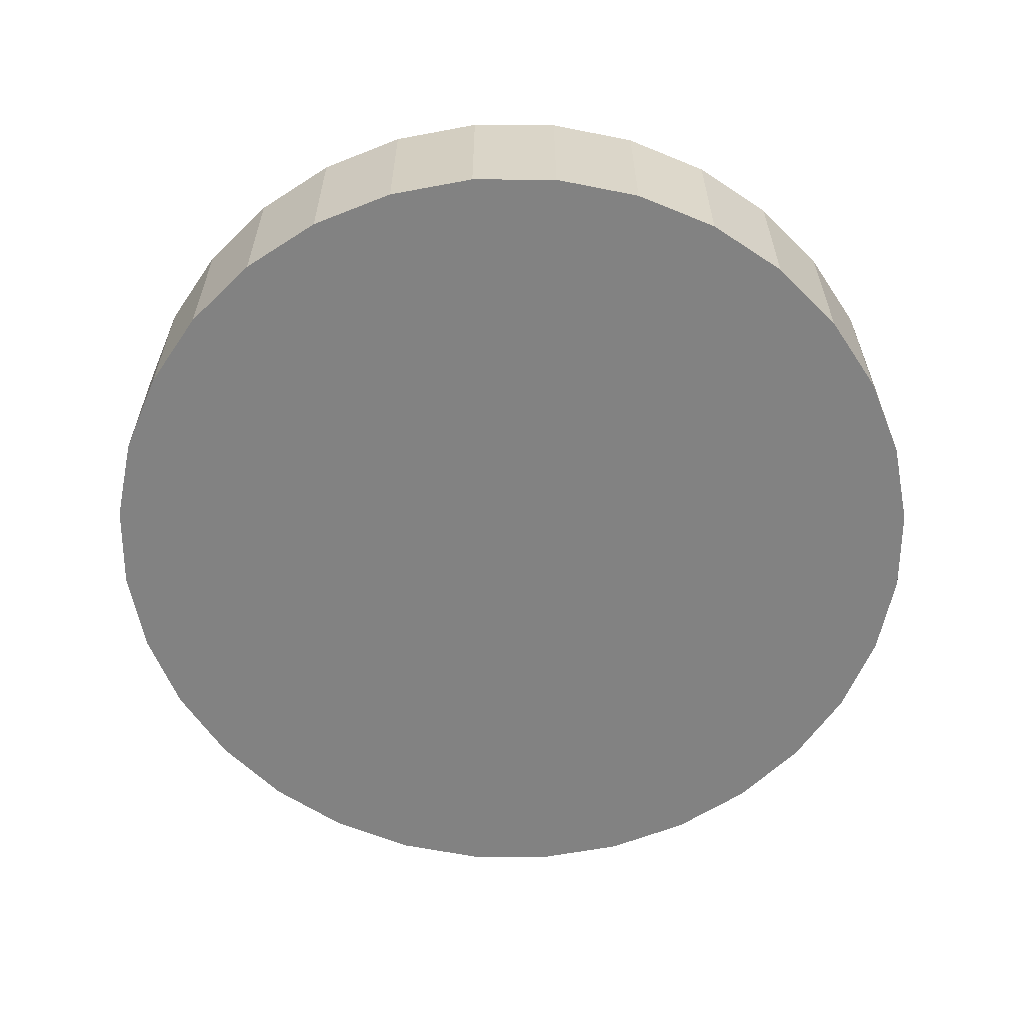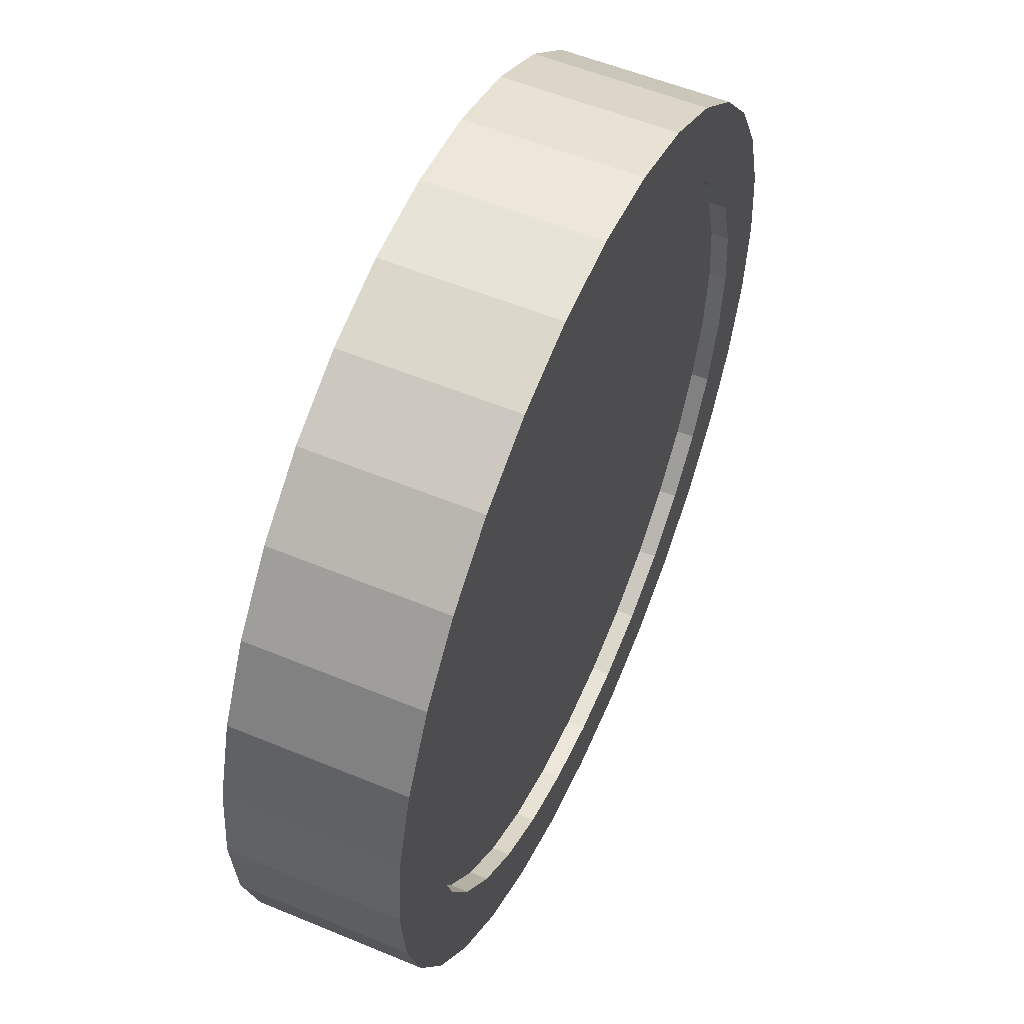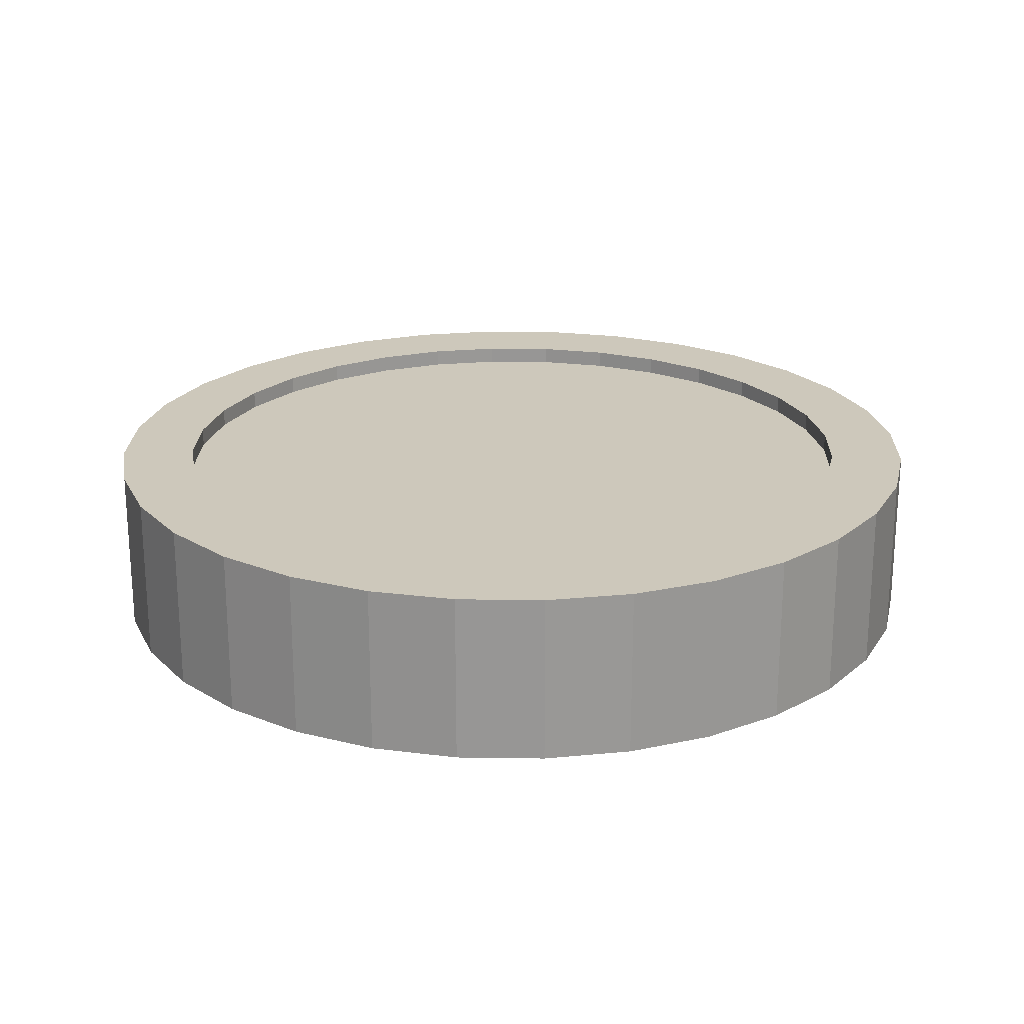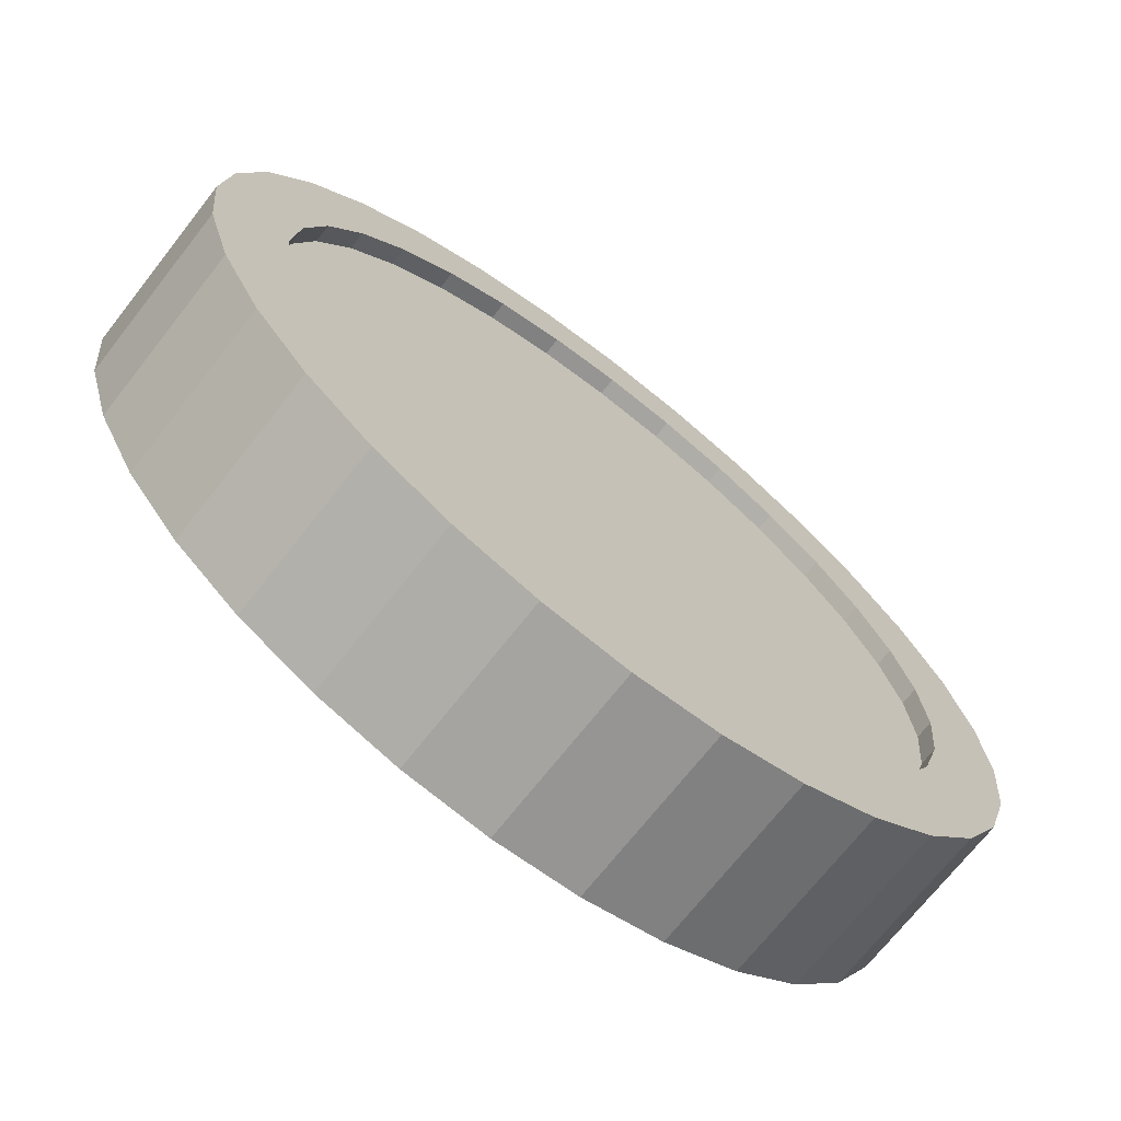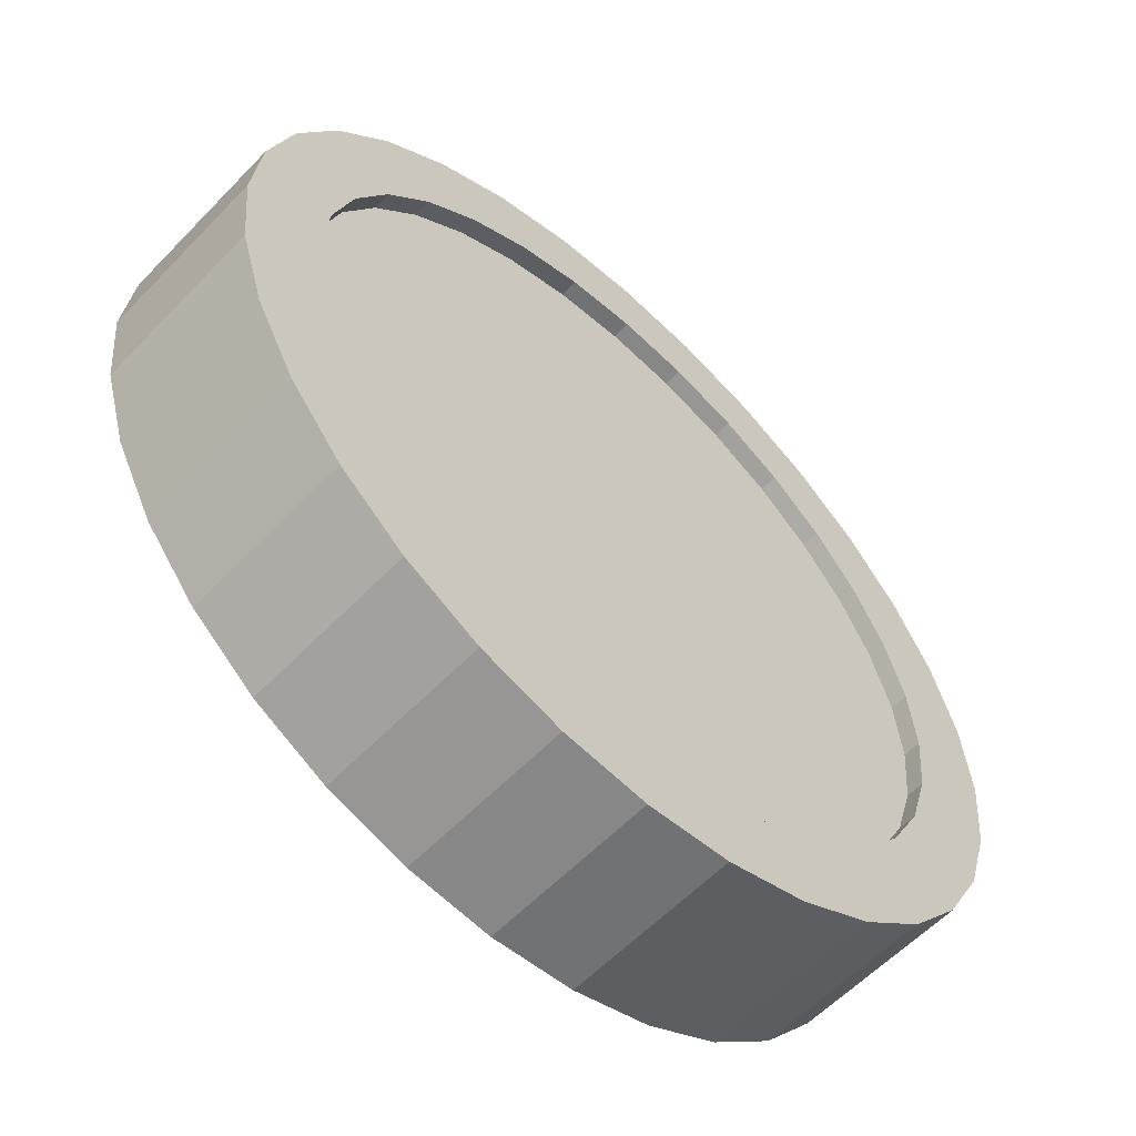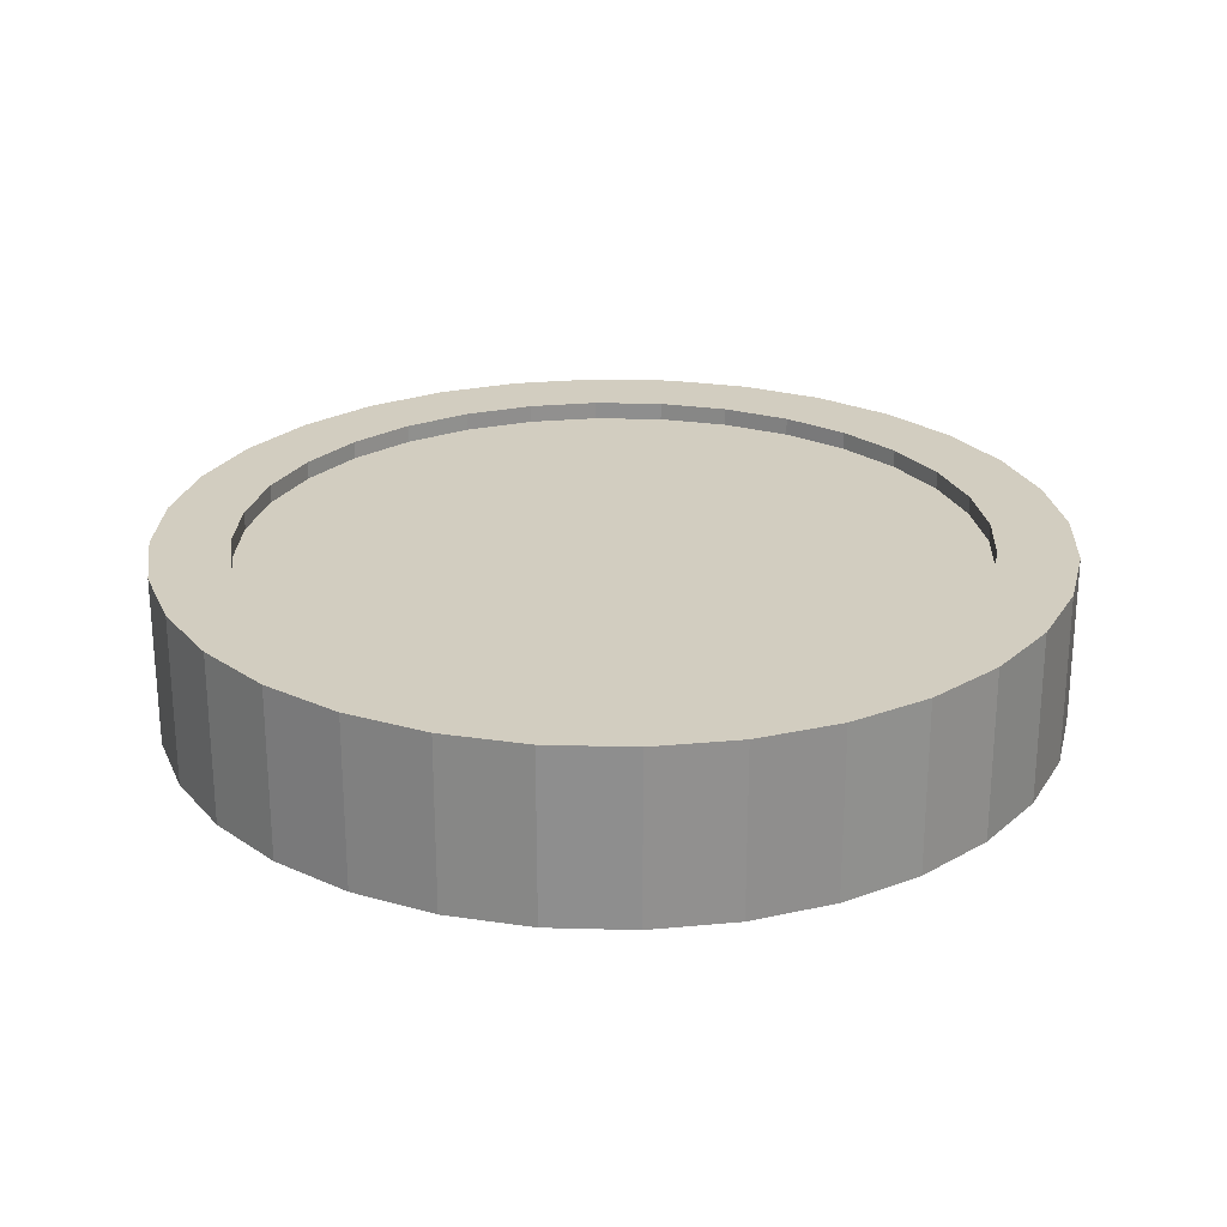
<metadata>
{"format":"obj","ext":"obj","renderer":"f3d","projection":"perspective","resolution":1024,"background":"white","views":[{"elev":-60.7,"azim":-39.7,"up":"+Y"},{"elev":55.1,"azim":113.7,"up":"+Z"},{"elev":21.8,"azim":97.1,"up":"+Y"},{"elev":-70.7,"azim":141.9,"up":"+Z"},{"elev":-59.0,"azim":136.6,"up":"+Z"},{"elev":24.7,"azim":131.9,"up":"+Y"}]}
</metadata>
<code>
o Cylinder_Cylinder.001
v 0 -0.3869 -2
v 0 0.3869 -2
v 0.3902 -0.3869 -1.962
v 0.3902 0.3869 -1.962
v 0.7654 -0.3869 -1.848
v 0.7654 0.3869 -1.848
v 1.111 -0.3869 -1.663
v 1.111 0.3869 -1.663
v 1.414 -0.3869 -1.414
v 1.414 0.3869 -1.414
v 1.663 -0.3869 -1.111
v 1.663 0.3869 -1.111
v 1.848 -0.3869 -0.7654
v 1.848 0.3869 -0.7654
v 1.962 -0.3869 -0.3902
v 1.962 0.3869 -0.3902
v 2 -0.3869 0
v 2 0.3869 0
v 1.962 -0.3869 0.3902
v 1.962 0.3869 0.3902
v 1.848 -0.3869 0.7654
v 1.848 0.3869 0.7654
v 1.663 -0.3869 1.111
v 1.663 0.3869 1.111
v 1.414 -0.3869 1.414
v 1.414 0.3869 1.414
v 1.111 -0.3869 1.663
v 1.111 0.3869 1.663
v 0.7654 -0.3869 1.848
v 0.7654 0.3869 1.848
v 0.3902 -0.3869 1.962
v 0.3902 0.3869 1.962
v -0 -0.3869 2
v -0 0.3869 2
v -0.3902 -0.3869 1.962
v -0.3902 0.3869 1.962
v -0.7654 -0.3869 1.848
v -0.7654 0.3869 1.848
v -1.111 -0.3869 1.663
v -1.111 0.3869 1.663
v -1.414 -0.3869 1.414
v -1.414 0.3869 1.414
v -1.663 -0.3869 1.111
v -1.663 0.3869 1.111
v -1.848 -0.3869 0.7654
v -1.848 0.3869 0.7654
v -1.962 -0.3869 0.3902
v -1.962 0.3869 0.3902
v -2 -0.3869 -0
v -2 0.3869 -0
v -1.962 -0.3869 -0.3902
v -1.962 0.3869 -0.3902
v -1.848 -0.3869 -0.7654
v -1.848 0.3869 -0.7654
v -1.663 -0.3869 -1.111
v -1.663 0.3869 -1.111
v -1.414 -0.3869 -1.414
v -1.414 0.3869 -1.414
v -1.111 -0.3869 -1.663
v -1.111 0.3869 -1.663
v -0.7654 -0.3869 -1.848
v -0.7654 0.3869 -1.848
v -0.3902 -0.3869 -1.962
v -0.3902 0.3869 -1.962
v 0.3222 0.3869 -1.62
v 0 0.3869 -1.651
v 0.6319 0.3869 -1.526
v 0.9174 0.3869 -1.373
v 1.168 0.3869 -1.168
v 1.373 0.3869 -0.9174
v 1.526 0.3869 -0.6319
v 1.62 0.3869 -0.3222
v 1.651 0.3869 0
v 1.62 0.3869 0.3222
v 1.526 0.3869 0.6319
v 1.373 0.3869 0.9174
v 1.168 0.3869 1.168
v 0.9174 0.3869 1.373
v 0.6319 0.3869 1.526
v 0.3222 0.3869 1.62
v -0 0.3869 1.651
v -0.3222 0.3869 1.62
v -0.6319 0.3869 1.526
v -0.9174 0.3869 1.373
v -1.168 0.3869 1.168
v -1.373 0.3869 0.9174
v -1.526 0.3869 0.6319
v -1.62 0.3869 0.3222
v -1.651 0.3869 -0
v -1.62 0.3869 -0.3222
v -1.526 0.3869 -0.6319
v -1.373 0.3869 -0.9174
v -1.168 0.3869 -1.168
v -0.9174 0.3869 -1.373
v -0.6319 0.3869 -1.526
v -0.3222 0.3869 -1.62
v 0.3222 0.3057 -1.62
v 0 0.3057 -1.651
v 0.6319 0.3057 -1.526
v 0.9174 0.3057 -1.373
v 1.168 0.3057 -1.168
v 1.373 0.3057 -0.9174
v 1.526 0.3057 -0.6319
v 1.62 0.3057 -0.3222
v 1.651 0.3057 0
v 1.62 0.3057 0.3222
v 1.526 0.3057 0.6319
v 1.373 0.3057 0.9174
v 1.168 0.3057 1.168
v 0.9174 0.3057 1.373
v 0.6319 0.3057 1.526
v 0.3222 0.3057 1.62
v -0 0.3057 1.651
v -0.3222 0.3057 1.62
v -0.6319 0.3057 1.526
v -0.9174 0.3057 1.373
v -1.168 0.3057 1.168
v -1.373 0.3057 0.9174
v -1.526 0.3057 0.6319
v -1.62 0.3057 0.3222
v -1.651 0.3057 -0
v -1.62 0.3057 -0.3222
v -1.526 0.3057 -0.6319
v -1.373 0.3057 -0.9174
v -1.168 0.3057 -1.168
v -0.9174 0.3057 -1.373
v -0.6319 0.3057 -1.526
v -0.3222 0.3057 -1.62
f 1 2 4 3
f 3 4 6 5
f 5 6 8 7
f 7 8 10 9
f 9 10 12 11
f 11 12 14 13
f 13 14 16 15
f 15 16 18 17
f 17 18 20 19
f 19 20 22 21
f 21 22 24 23
f 23 24 26 25
f 25 26 28 27
f 27 28 30 29
f 29 30 32 31
f 31 32 34 33
f 33 34 36 35
f 35 36 38 37
f 37 38 40 39
f 39 40 42 41
f 41 42 44 43
f 43 44 46 45
f 45 46 48 47
f 47 48 50 49
f 49 50 52 51
f 51 52 54 53
f 53 54 56 55
f 55 56 58 57
f 57 58 60 59
f 59 60 62 61
f 12 10 69 70
f 61 62 64 63
f 63 64 2 1
f 1 3 5 7 9 11 13 15 17 19 21 23 25 27 29 31 33 35 37 39 41 43 45 47 49 51 53 55 57 59 61 63
f 78 77 109 110
f 30 28 78 79
f 48 46 87 88
f 4 2 66 65
f 2 64 96 66
f 22 20 74 75
f 40 38 83 84
f 58 56 92 93
f 14 12 70 71
f 32 30 79 80
f 50 48 88 89
f 6 4 65 67
f 24 22 75 76
f 42 40 84 85
f 60 58 93 94
f 16 14 71 72
f 34 32 80 81
f 52 50 89 90
f 8 6 67 68
f 26 24 76 77
f 44 42 85 86
f 62 60 94 95
f 18 16 72 73
f 36 34 81 82
f 54 52 90 91
f 10 8 68 69
f 28 26 77 78
f 46 44 86 87
f 64 62 95 96
f 20 18 73 74
f 38 36 82 83
f 56 54 91 92
f 97 98 128 127 126 125 124 123 122 121 120 119 118 117 116 115 114 113 112 111 110 109 108 107 106 105 104 103 102 101 100 99
f 92 91 123 124
f 79 78 110 111
f 65 66 98 97
f 93 92 124 125
f 80 79 111 112
f 67 65 97 99
f 94 93 125 126
f 81 80 112 113
f 68 67 99 100
f 95 94 126 127
f 82 81 113 114
f 69 68 100 101
f 96 95 127 128
f 83 82 114 115
f 70 69 101 102
f 66 96 128 98
f 84 83 115 116
f 71 70 102 103
f 85 84 116 117
f 72 71 103 104
f 86 85 117 118
f 73 72 104 105
f 87 86 118 119
f 74 73 105 106
f 88 87 119 120
f 75 74 106 107
f 89 88 120 121
f 76 75 107 108
f 90 89 121 122
f 77 76 108 109
f 91 90 122 123

</code>
